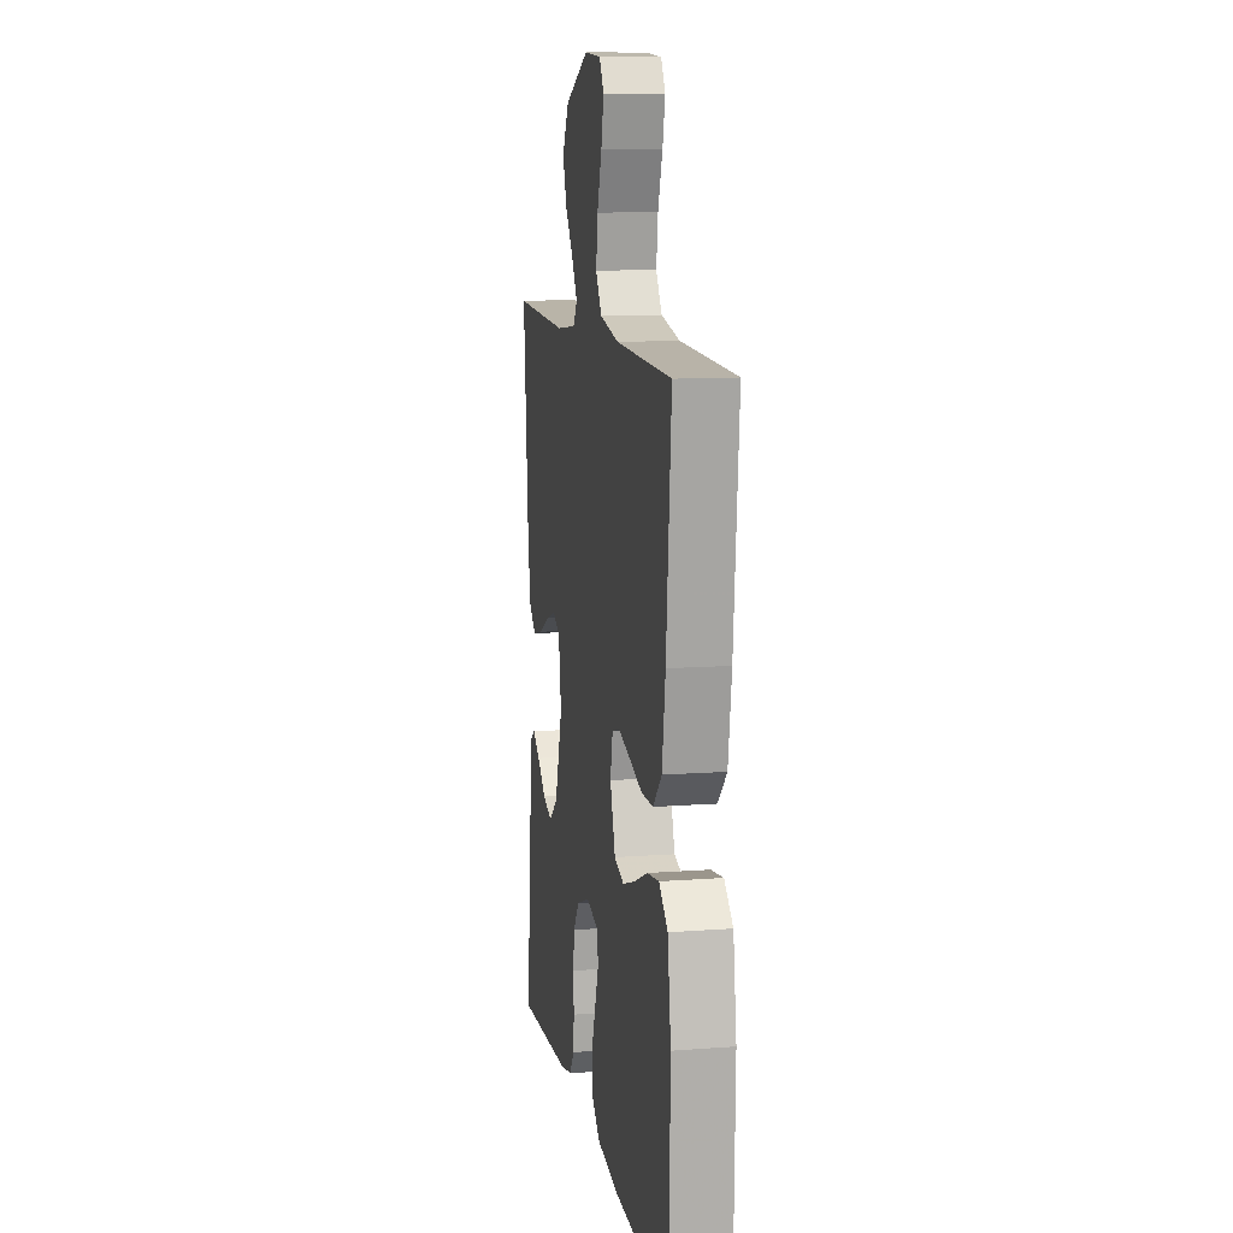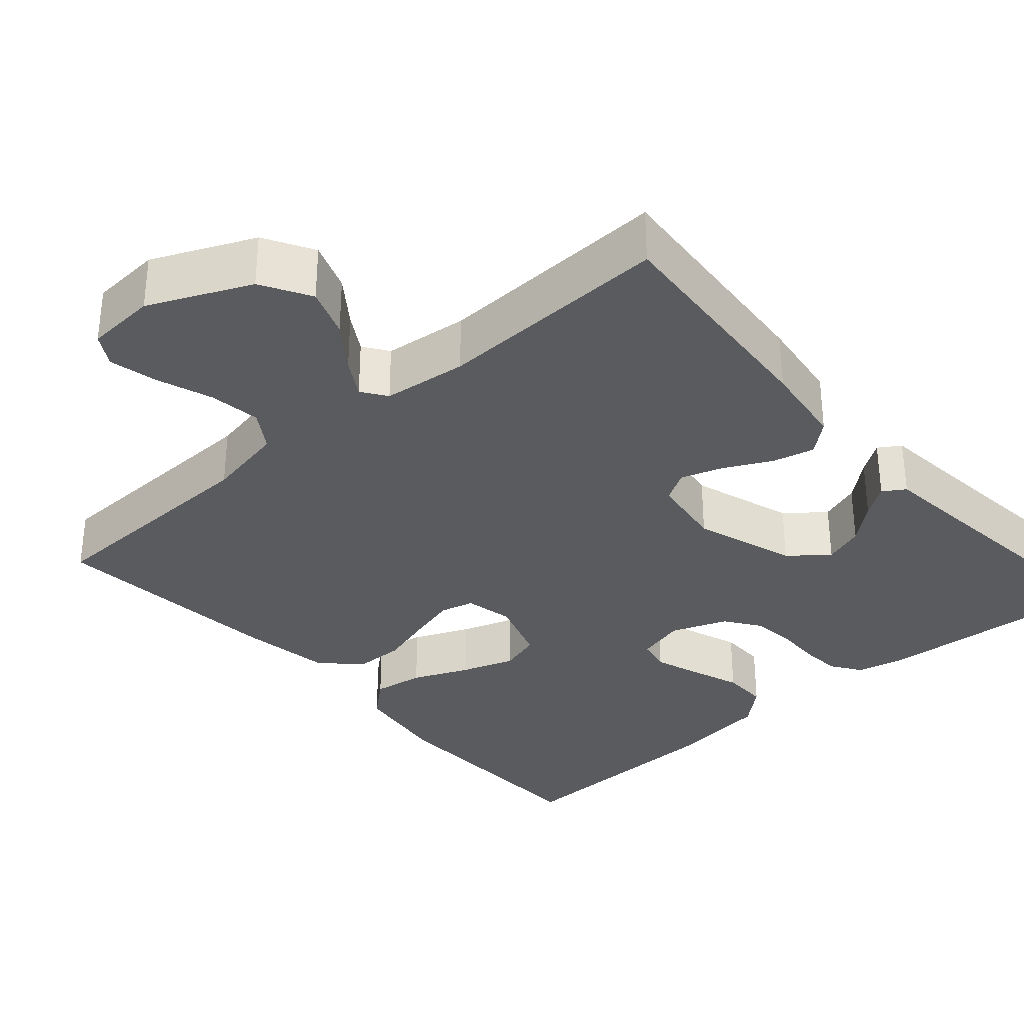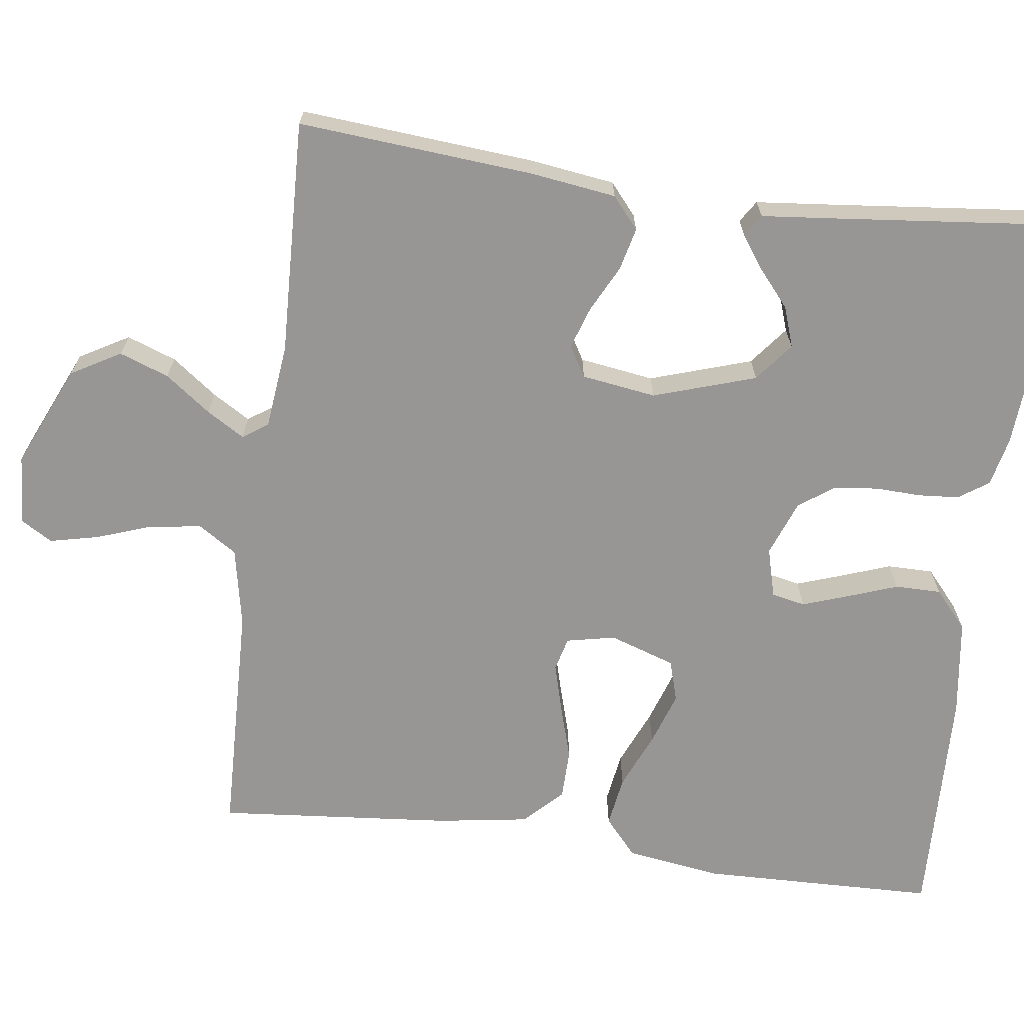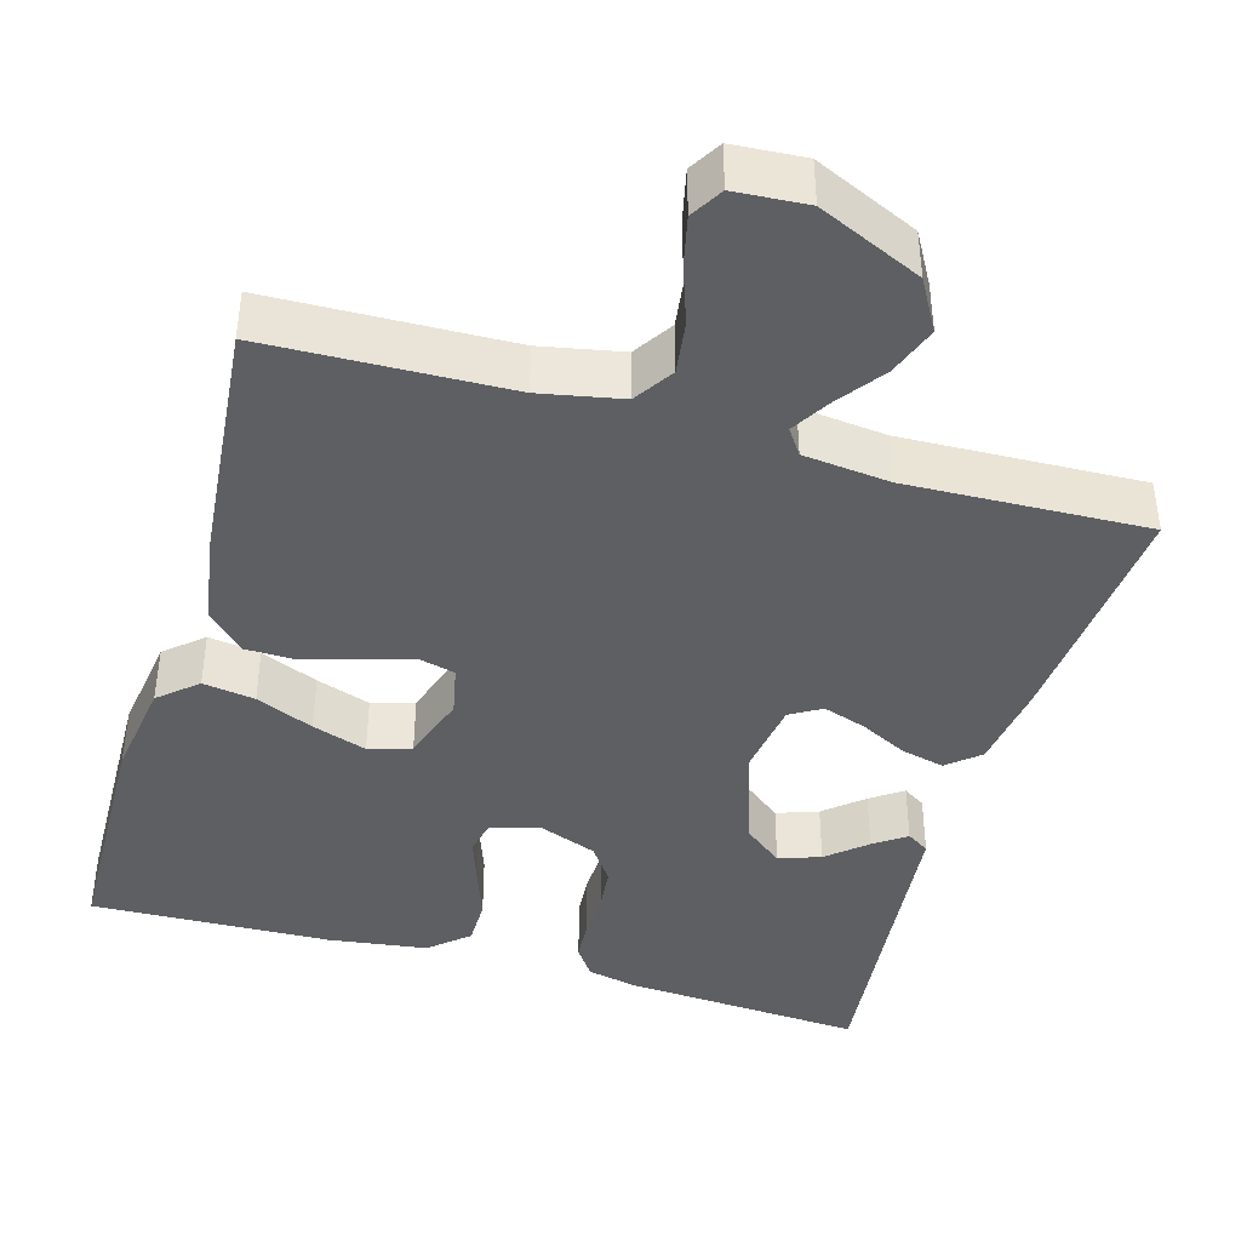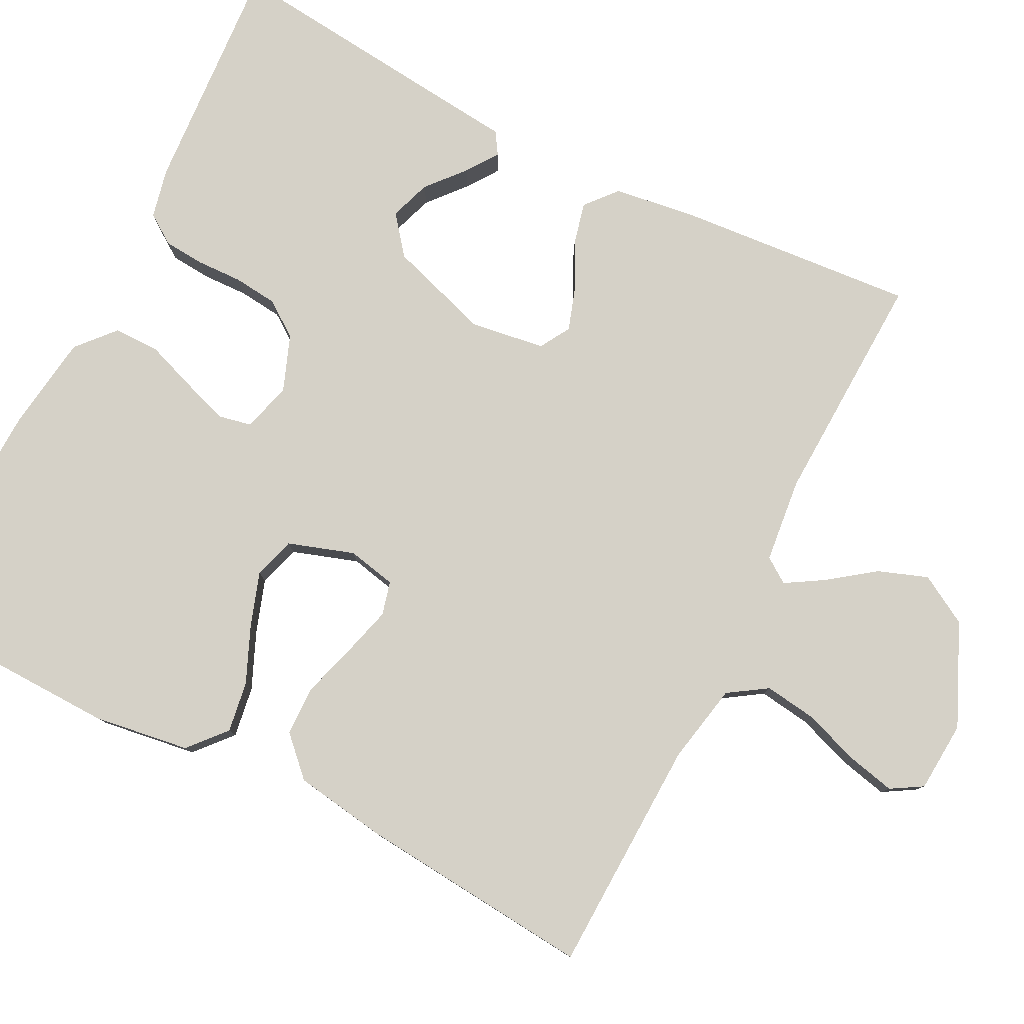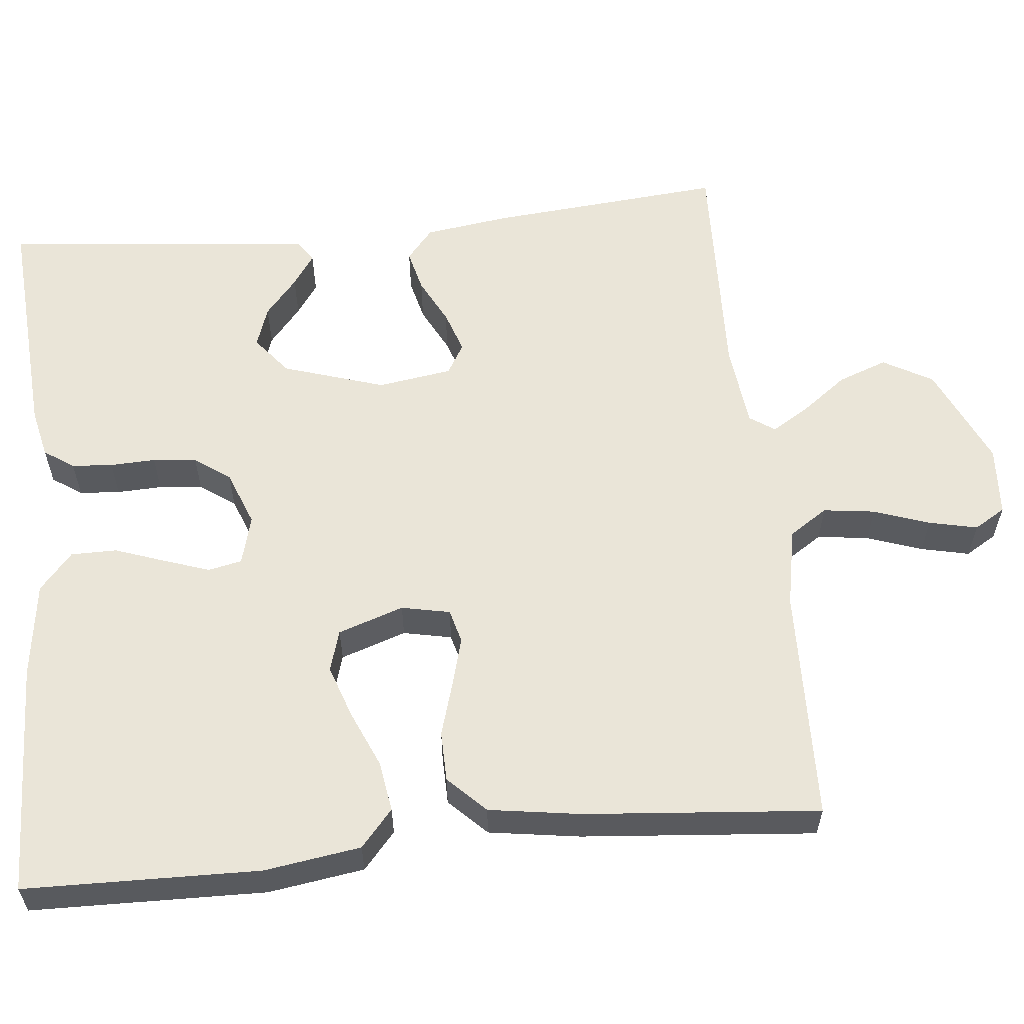
<metadata>
{"format":"obj","ext":"obj","renderer":"f3d","projection":"perspective","resolution":1024,"background":"white","views":[{"elev":11.2,"azim":-100.4,"up":"+Z"},{"elev":-33.0,"azim":41.3,"up":"+Y"},{"elev":-67.9,"azim":82.4,"up":"+Y"},{"elev":-41.5,"azim":-16.1,"up":"+Y"},{"elev":79.7,"azim":-63.0,"up":"+Y"},{"elev":58.7,"azim":-96.0,"up":"+Y"}]}
</metadata>
<code>
v -0.5 0.07 0.5
v -0.2 0.07 0.509
v -0.098 0.07 0.529
v -0.066 0.07 0.578
v -0.075 0.07 0.644
v -0.1 0.07 0.715
v -0.114 0.07 0.777
v -0.09 0.07 0.817
v 0 0.07 0.823
v 0.129 0.07 0.765
v 0.165 0.07 0.702
v 0.142 0.07 0.639
v 0.099 0.07 0.581
v 0.07 0.07 0.533
v 0.092 0.07 0.501
v 0.2 0.07 0.489
v 0.5 0.07 0.5
v 0.475 0.07 0.2
v 0.46 0.07 0.091
v 0.42 0.07 0.057
v 0.366 0.07 0.07
v 0.307 0.07 0.1
v 0.253 0.07 0.118
v 0.214 0.07 0.095
v 0.2 0.07 0
v 0.242 0.07 -0.13
v 0.291 0.07 -0.169
v 0.343 0.07 -0.151
v 0.391 0.07 -0.11
v 0.431 0.07 -0.082
v 0.459 0.07 -0.1
v 0.469 0.07 -0.2
v 0.5 0.07 -0.5
v 0.2 0.07 -0.48
v 0.137 0.07 -0.466
v 0.111 0.07 -0.428
v 0.107 0.07 -0.376
v 0.109 0.07 -0.318
v 0.103 0.07 -0.262
v 0.071 0.07 -0.217
v 0 0.07 -0.19
v -0.063 0.07 -0.207
v -0.072 0.07 -0.25
v -0.052 0.07 -0.308
v -0.029 0.07 -0.372
v -0.029 0.07 -0.431
v -0.077 0.07 -0.473
v -0.2 0.07 -0.49
v -0.5 0.07 -0.5
v -0.507 0.07 -0.2
v -0.489 0.07 -0.077
v -0.442 0.07 -0.036
v -0.377 0.07 -0.046
v -0.305 0.07 -0.077
v -0.237 0.07 -0.1
v -0.184 0.07 -0.084
v -0.156 0.07 0
v -0.169 0.07 0.062
v -0.212 0.07 0.073
v -0.274 0.07 0.056
v -0.344 0.07 0.035
v -0.408 0.07 0.036
v -0.455 0.07 0.083
v -0.473 0.07 0.2
v -0.5 0 0.5
v -0.2 0 0.509
v -0.098 0 0.529
v -0.066 0 0.578
v -0.075 0 0.644
v -0.1 0 0.715
v -0.114 0 0.777
v -0.09 0 0.817
v 0 0 0.823
v 0.129 0 0.765
v 0.165 0 0.702
v 0.142 0 0.639
v 0.099 0 0.581
v 0.07 0 0.533
v 0.092 0 0.501
v 0.2 0 0.489
v 0.5 0 0.5
v 0.475 0 0.2
v 0.46 0 0.091
v 0.42 0 0.057
v 0.366 0 0.07
v 0.307 0 0.1
v 0.253 0 0.118
v 0.214 0 0.095
v 0.2 0 0
v 0.242 0 -0.13
v 0.291 0 -0.169
v 0.343 0 -0.151
v 0.391 0 -0.11
v 0.431 0 -0.082
v 0.459 0 -0.1
v 0.469 0 -0.2
v 0.5 0 -0.5
v 0.2 0 -0.48
v 0.137 0 -0.466
v 0.111 0 -0.428
v 0.107 0 -0.376
v 0.109 0 -0.318
v 0.103 0 -0.262
v 0.071 0 -0.217
v 0 0 -0.19
v -0.063 0 -0.207
v -0.072 0 -0.25
v -0.052 0 -0.308
v -0.029 0 -0.372
v -0.029 0 -0.431
v -0.077 0 -0.473
v -0.2 0 -0.49
v -0.5 0 -0.5
v -0.507 0 -0.2
v -0.489 0 -0.077
v -0.442 0 -0.036
v -0.377 0 -0.046
v -0.305 0 -0.077
v -0.237 0 -0.1
v -0.184 0 -0.084
v -0.156 0 0
v -0.169 0 0.062
v -0.212 0 0.073
v -0.274 0 0.056
v -0.344 0 0.035
v -0.408 0 0.036
v -0.455 0 0.083
v -0.473 0 0.2
f 64 1 2
f 63 64 2
f 62 63 2
f 61 62 2
f 60 61 2
f 59 60 2 3
f 58 59 3 4
f 57 58 4
f 52 53 54
f 51 52 54
f 50 51 54
f 49 50 54
f 48 49 54
f 47 48 54
f 46 47 54
f 45 46 54
f 44 45 54
f 43 44 54 55
f 42 43 55 56
f 36 37 38
f 35 36 38
f 34 35 38
f 33 34 38
f 32 33 38
f 32 38 39
f 30 31 32
f 29 30 32
f 28 29 32
f 27 28 32 39
f 26 27 39 40
f 20 21 22
f 19 20 22
f 18 19 22
f 17 18 22
f 16 17 22
f 15 16 22 23
f 14 15 23 24
f 11 12 13
f 10 11 13
f 9 10 13
f 8 9 13
f 7 8 13
f 6 7 13
f 5 6 13
f 4 5 13 14
f 14 24 25
f 4 14 25
f 57 4 25
f 56 57 25
f 42 56 25
f 41 42 25
f 25 26 40 41
f 66 65 128
f 66 128 127
f 66 127 126
f 66 126 125
f 66 125 124
f 67 66 124 123
f 68 67 123 122
f 68 122 121
f 118 117 116
f 118 116 115
f 118 115 114
f 118 114 113
f 118 113 112
f 118 112 111
f 118 111 110
f 118 110 109
f 118 109 108
f 119 118 108 107
f 120 119 107 106
f 102 101 100
f 102 100 99
f 102 99 98
f 102 98 97
f 102 97 96
f 103 102 96
f 96 95 94
f 96 94 93
f 96 93 92
f 103 96 92 91
f 104 103 91 90
f 86 85 84
f 86 84 83
f 86 83 82
f 86 82 81
f 86 81 80
f 87 86 80 79
f 88 87 79 78
f 77 76 75
f 77 75 74
f 77 74 73
f 77 73 72
f 77 72 71
f 77 71 70
f 77 70 69
f 78 77 69 68
f 89 88 78
f 89 78 68
f 89 68 121
f 89 121 120
f 89 120 106
f 89 106 105
f 105 104 90 89
f 1 65 66 2
f 2 66 67 3
f 3 67 68 4
f 4 68 69 5
f 5 69 70 6
f 6 70 71 7
f 7 71 72 8
f 8 72 73 9
f 9 73 74 10
f 10 74 75 11
f 11 75 76 12
f 12 76 77 13
f 13 77 78 14
f 14 78 79 15
f 15 79 80 16
f 16 80 81 17
f 17 81 82 18
f 18 82 83 19
f 19 83 84 20
f 20 84 85 21
f 21 85 86 22
f 22 86 87 23
f 23 87 88 24
f 24 88 89 25
f 25 89 90 26
f 26 90 91 27
f 27 91 92 28
f 28 92 93 29
f 29 93 94 30
f 30 94 95 31
f 31 95 96 32
f 32 96 97 33
f 33 97 98 34
f 34 98 99 35
f 35 99 100 36
f 36 100 101 37
f 37 101 102 38
f 38 102 103 39
f 39 103 104 40
f 40 104 105 41
f 41 105 106 42
f 42 106 107 43
f 43 107 108 44
f 44 108 109 45
f 45 109 110 46
f 46 110 111 47
f 47 111 112 48
f 48 112 113 49
f 49 113 114 50
f 50 114 115 51
f 51 115 116 52
f 52 116 117 53
f 53 117 118 54
f 54 118 119 55
f 55 119 120 56
f 56 120 121 57
f 57 121 122 58
f 58 122 123 59
f 59 123 124 60
f 60 124 125 61
f 61 125 126 62
f 62 126 127 63
f 63 127 128 64
f 64 128 65 1

</code>
